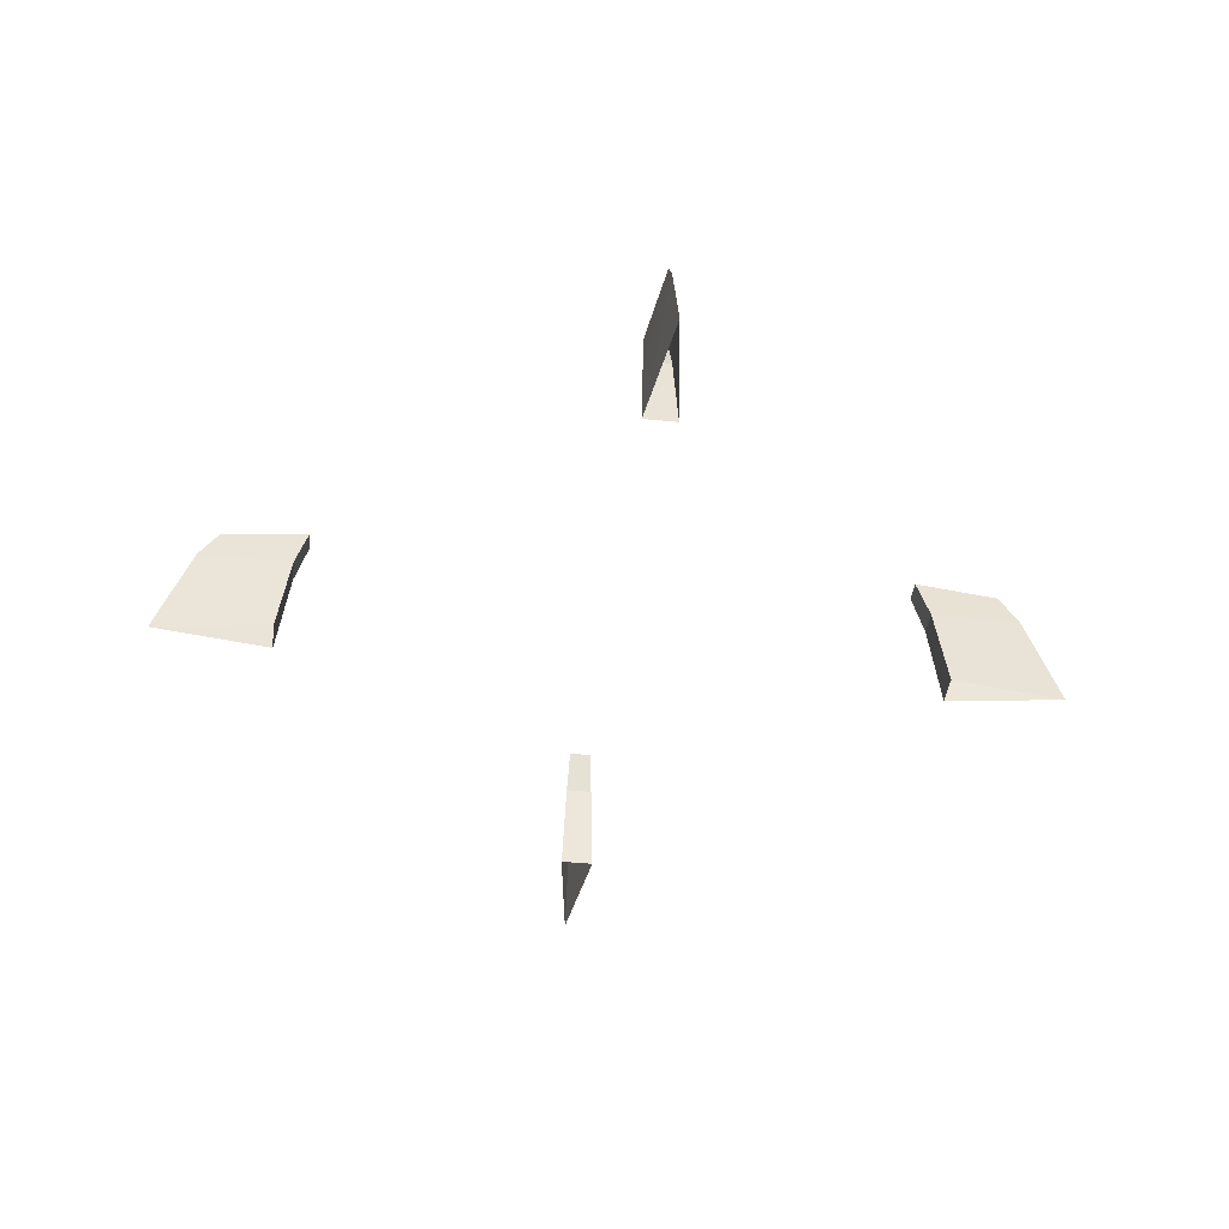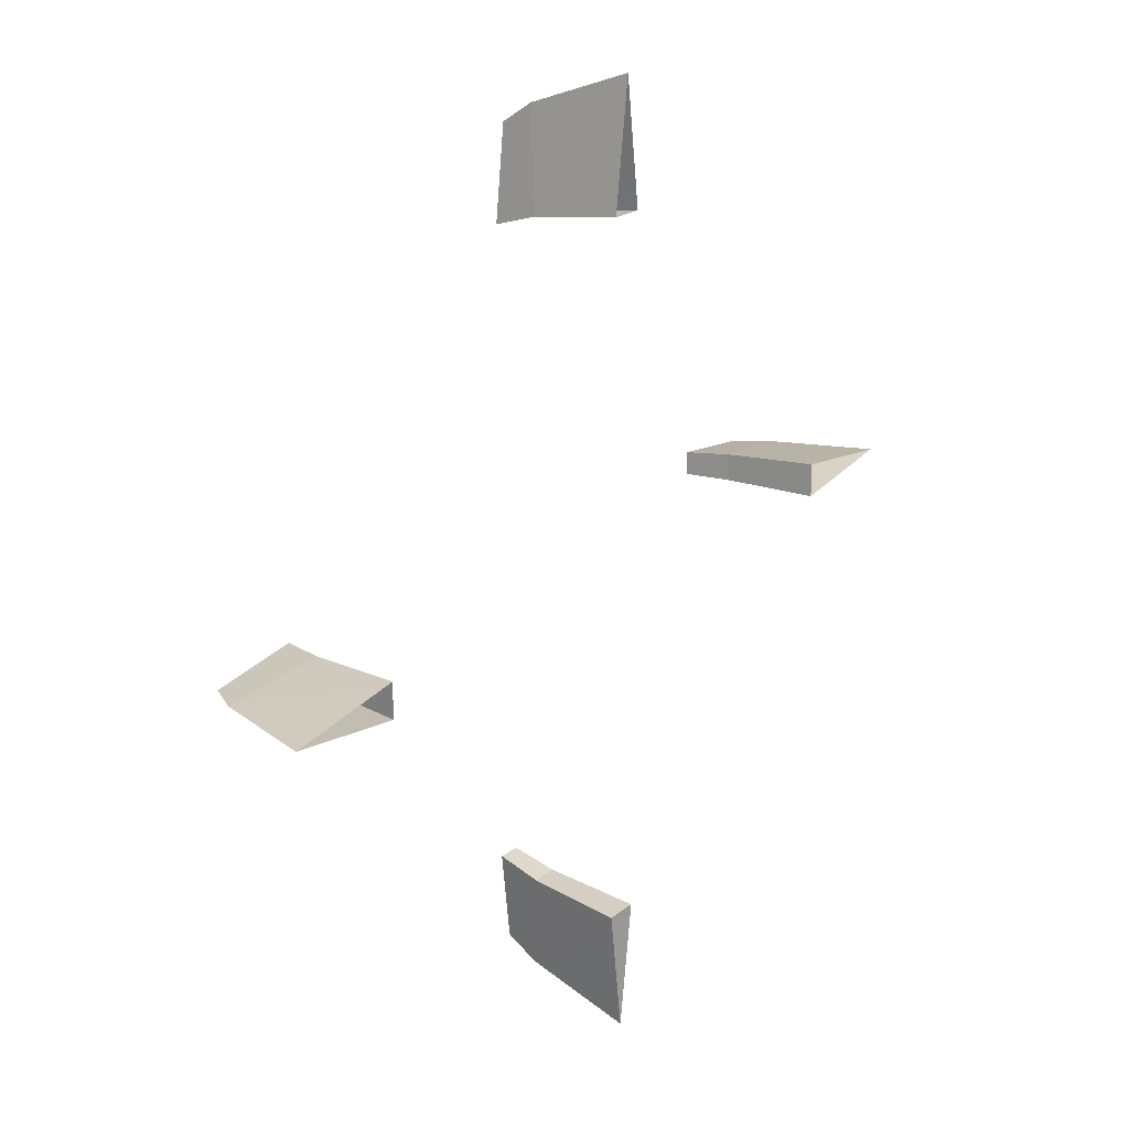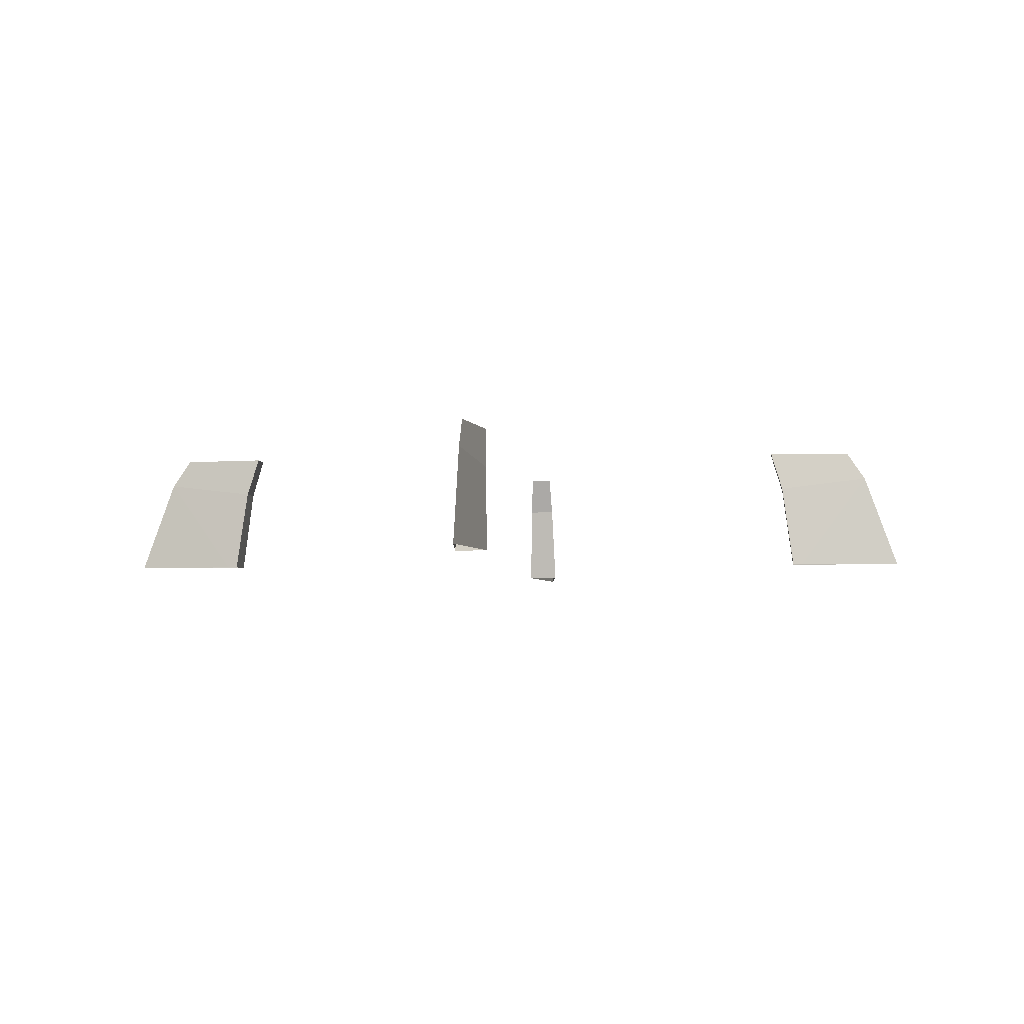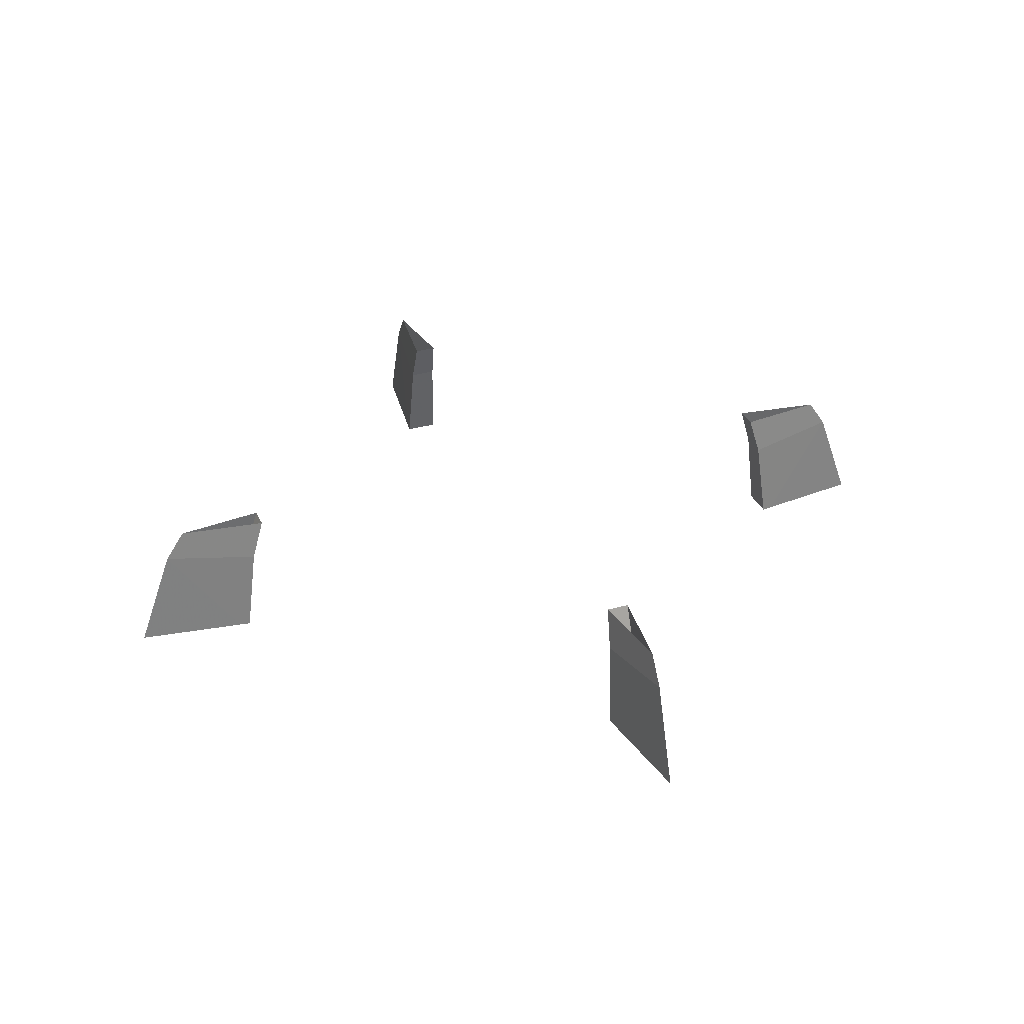
<metadata>
{"format":"obj","ext":"obj","renderer":"f3d","projection":"perspective","resolution":1024,"background":"white","views":[{"elev":-41.6,"azim":-97.0,"up":"+Y"},{"elev":20.6,"azim":-55.1,"up":"+Z"},{"elev":-4.3,"azim":7.3,"up":"+Y"},{"elev":32.9,"azim":-21.4,"up":"+Y"}]}
</metadata>
<code>
v -0.05532 12 1.314
v -0.06827 11.63 1.363
v -0.06245 11.63 1.407
v -0.000147 12.05 1.708
v 0.05503 12 1.314
v 0.06797 11.63 1.363
v -0.06827 11.63 1.363
v -0.05532 12 1.314
v -0.000147 12.05 1.708
v 0.05503 12 1.314
v 0.0468 12.17 1.262
v -0.000147 12.17 1.626
v -0.000147 11.63 1.856
v 0.06216 11.63 1.407
v 0.06797 11.63 1.363
v -1.263 12.17 0.04697
v -1.314 12 0.0552
v -1.314 12 -0.05516
v -1.263 12.17 -0.04692
v -1.708 12.05 2.1e-05
v -1.626 12.17 2.1e-05
v -1.263 12.17 -0.04692
v -1.314 12 -0.05516
v -1.407 11.63 -0.06228
v -1.856 11.63 2.1e-05
v -1.364 11.63 -0.0681
v -1.364 11.63 0.06814
v -1.364 11.63 -0.0681
v -1.708 12.05 2.1e-05
v -1.314 12 0.0552
v -1.263 12.17 0.04697
v -1.856 11.63 2.1e-05
v -1.407 11.63 0.06232
v -1.364 11.63 0.06814
v -0.000147 12.05 -1.708
v -0.05532 12 -1.314
v -0.04709 12.17 -1.262
v -0.000147 12.17 -1.626
v -0.000147 11.63 -1.856
v -0.06245 11.63 -1.407
v -0.06827 11.63 -1.363
v -0.04709 12.17 -1.262
v -0.05532 12 -1.314
v 0.05503 12 -1.314
v 0.0468 12.17 -1.262
v -0.000147 12.05 -1.708
v 0.0468 12.17 -1.262
v 0.05503 12 -1.314
v 0.06216 11.63 -1.407
v -0.000147 11.63 -1.856
v 0.06797 11.63 -1.363
v -0.06827 11.63 -1.363
v 0.06797 11.63 -1.363
v 1.262 12.17 -0.04692
v 1.314 12 -0.05516
v 1.314 12 0.0552
v 1.262 12.17 0.04697
v 1.708 12.05 2.2e-05
v 1.626 12.17 2.2e-05
v 1.262 12.17 0.04697
v 1.314 12 0.0552
v 1.407 11.63 0.06232
v 1.856 11.63 2.2e-05
v 1.363 11.63 0.06814
v 1.363 11.63 -0.0681
v 1.363 11.63 0.06814
v 1.708 12.05 2.2e-05
v 1.314 12 -0.05516
v 1.262 12.17 -0.04692
v 1.856 11.63 2.2e-05
v 1.407 11.63 -0.06228
v 1.363 11.63 -0.0681
v 0.0468 12.17 1.262
v -0.04709 12.17 1.262
v -0.04709 12.17 1.262
v -0.000147 11.63 1.856
f 1 2 3
f 3 4 1
f 5 6 7
f 7 8 5
f 9 10 11
f 11 12 9
f 13 14 9
f 9 14 15
f 15 10 9
f 16 17 18
f 18 19 16
f 20 21 22
f 22 23 20
f 24 25 20
f 23 26 24
f 24 20 23
f 17 27 28
f 28 18 17
f 29 30 31
f 31 21 29
f 32 33 29
f 29 33 34
f 34 30 29
f 35 36 37
f 37 38 35
f 39 40 35
f 35 40 41
f 41 36 35
f 42 43 44
f 44 45 42
f 46 38 47
f 47 48 46
f 49 50 46
f 48 51 49
f 49 46 48
f 43 52 53
f 53 44 43
f 54 55 56
f 56 57 54
f 58 59 60
f 60 61 58
f 62 63 58
f 61 64 62
f 62 58 61
f 55 65 66
f 66 56 55
f 67 68 69
f 69 59 67
f 70 71 67
f 67 71 72
f 72 68 67
f 73 5 8
f 8 74 73
f 4 12 75
f 75 1 4
f 3 76 4

</code>
